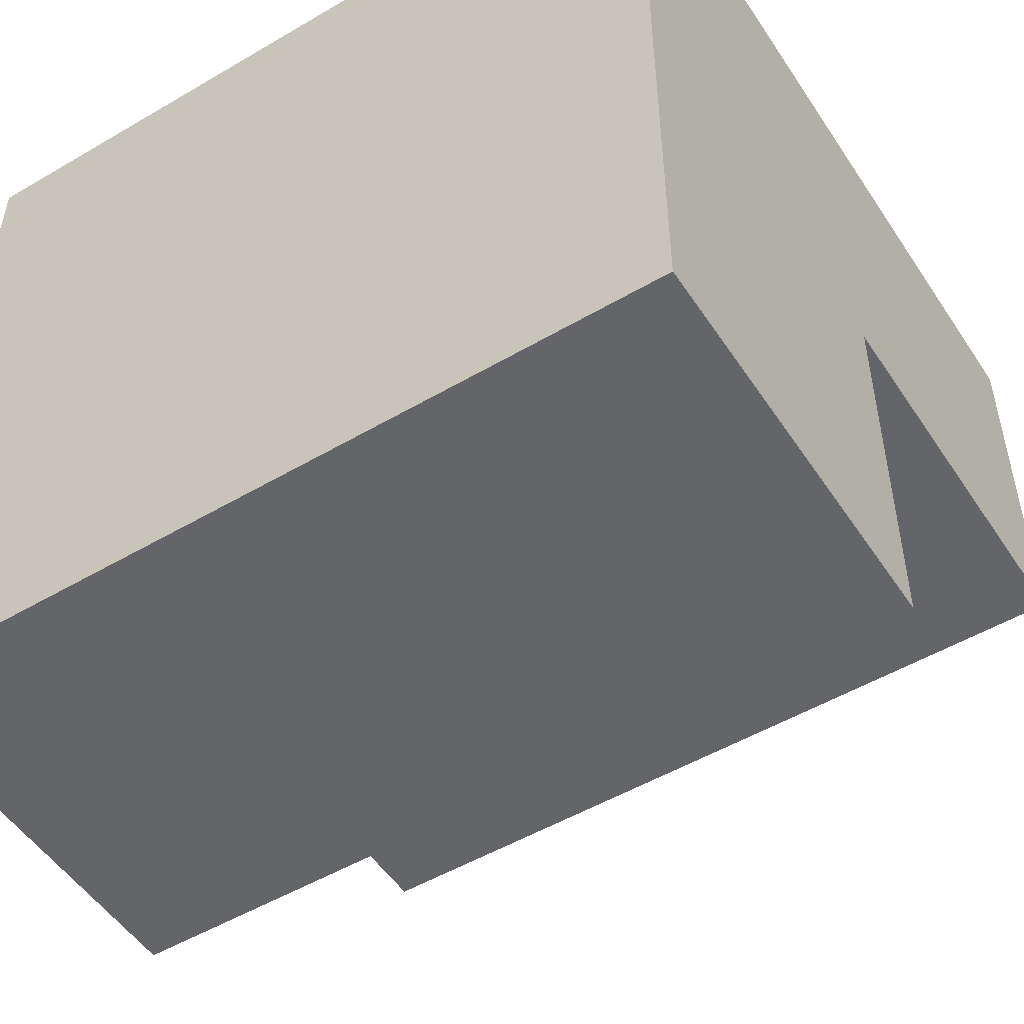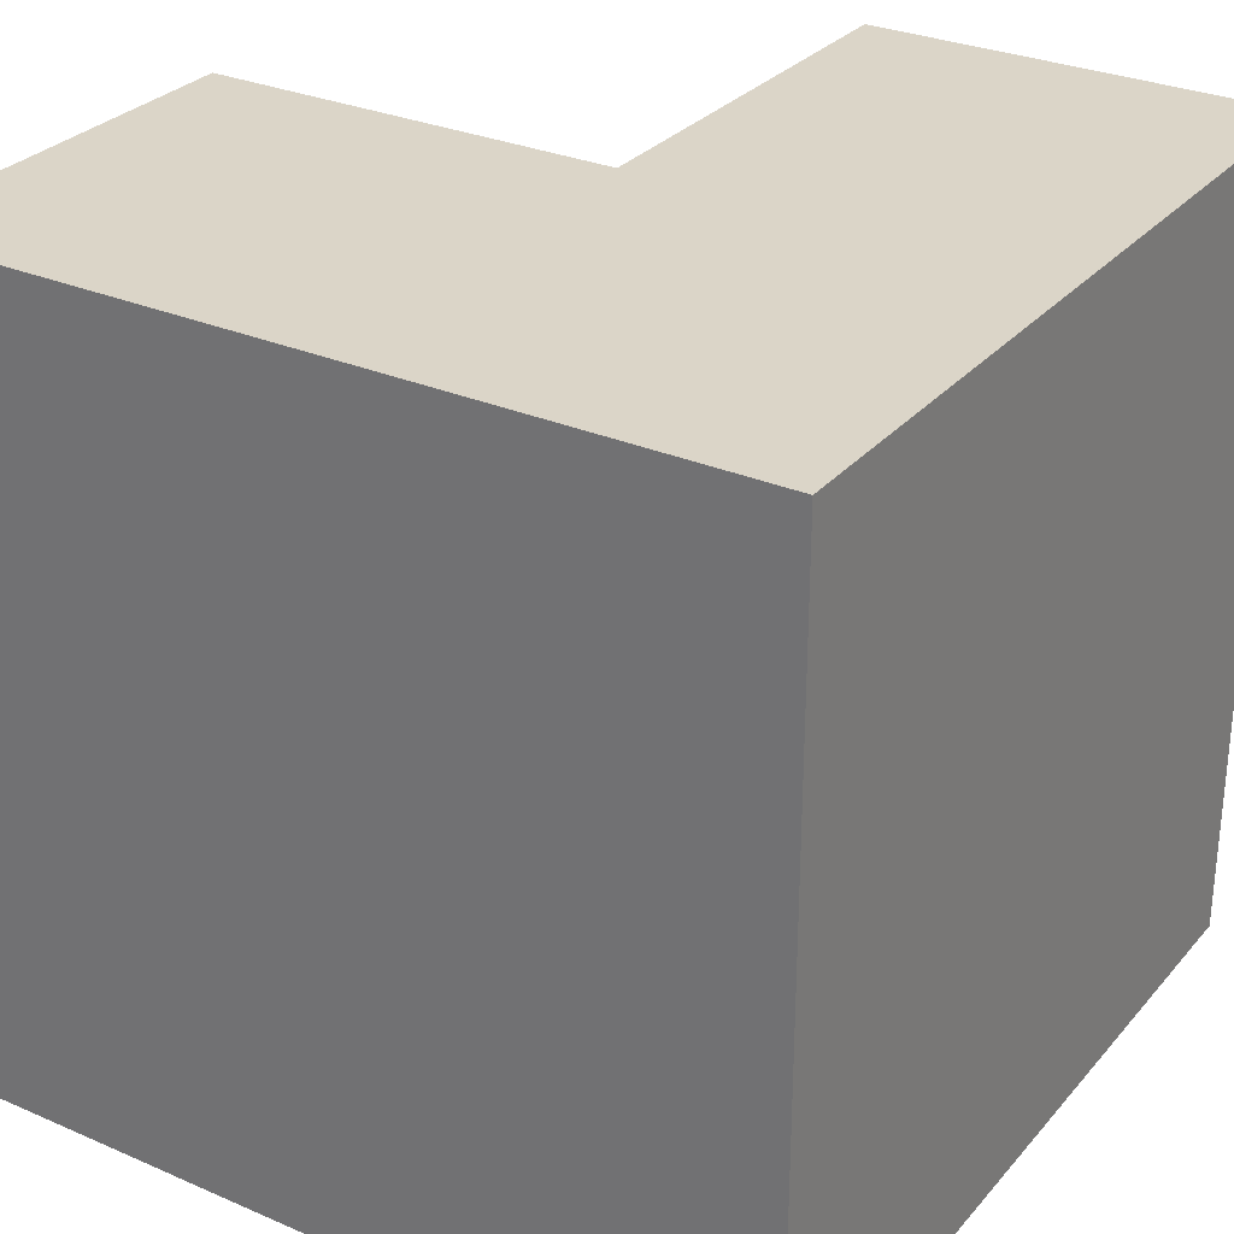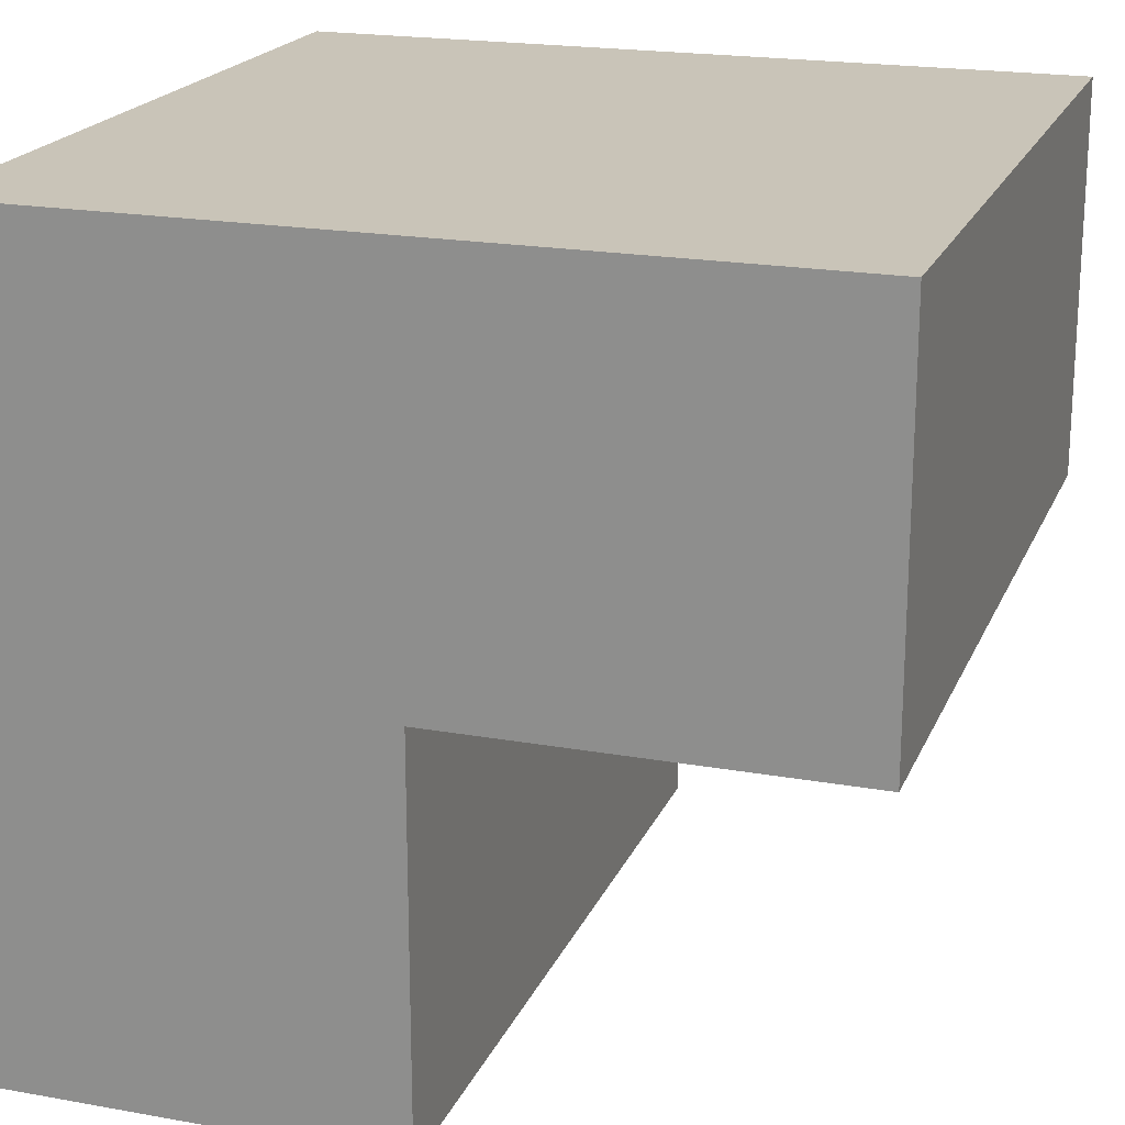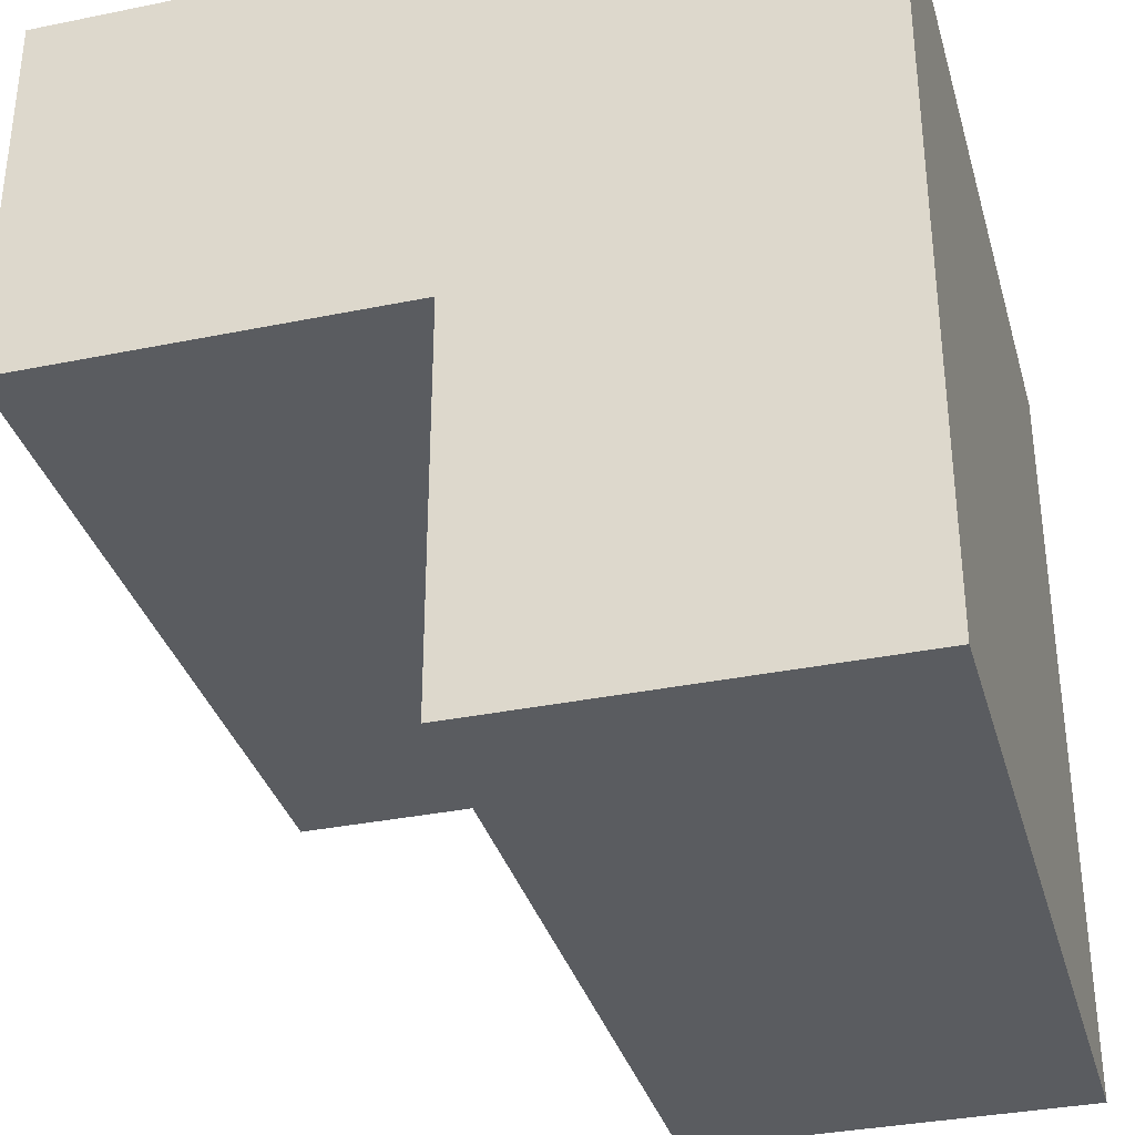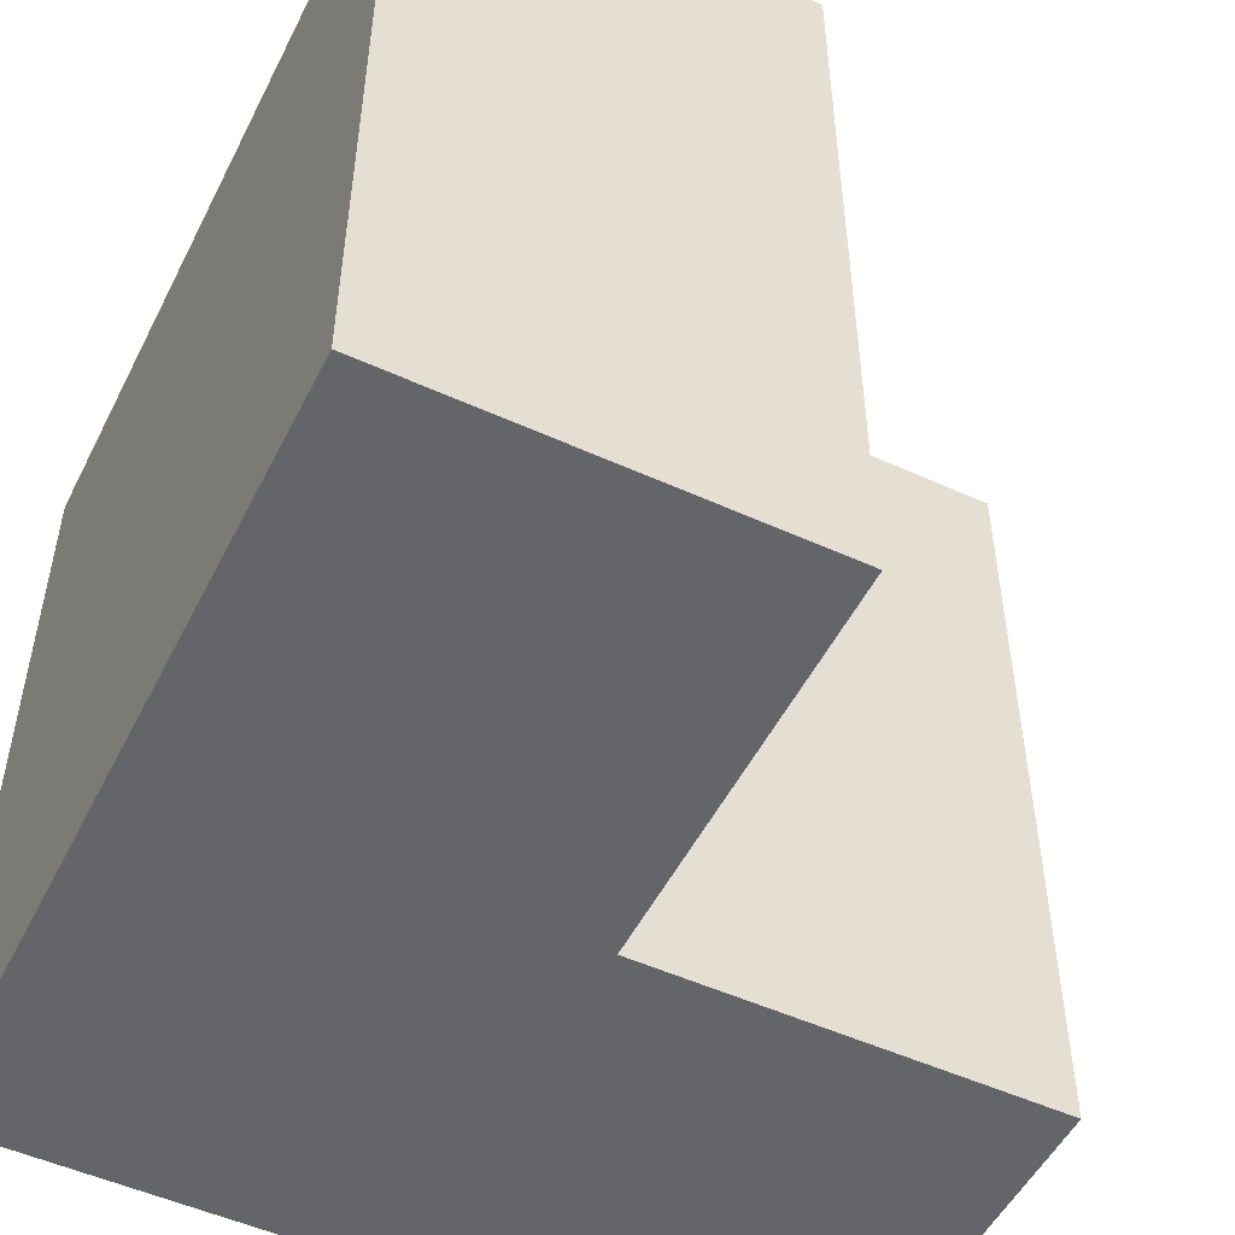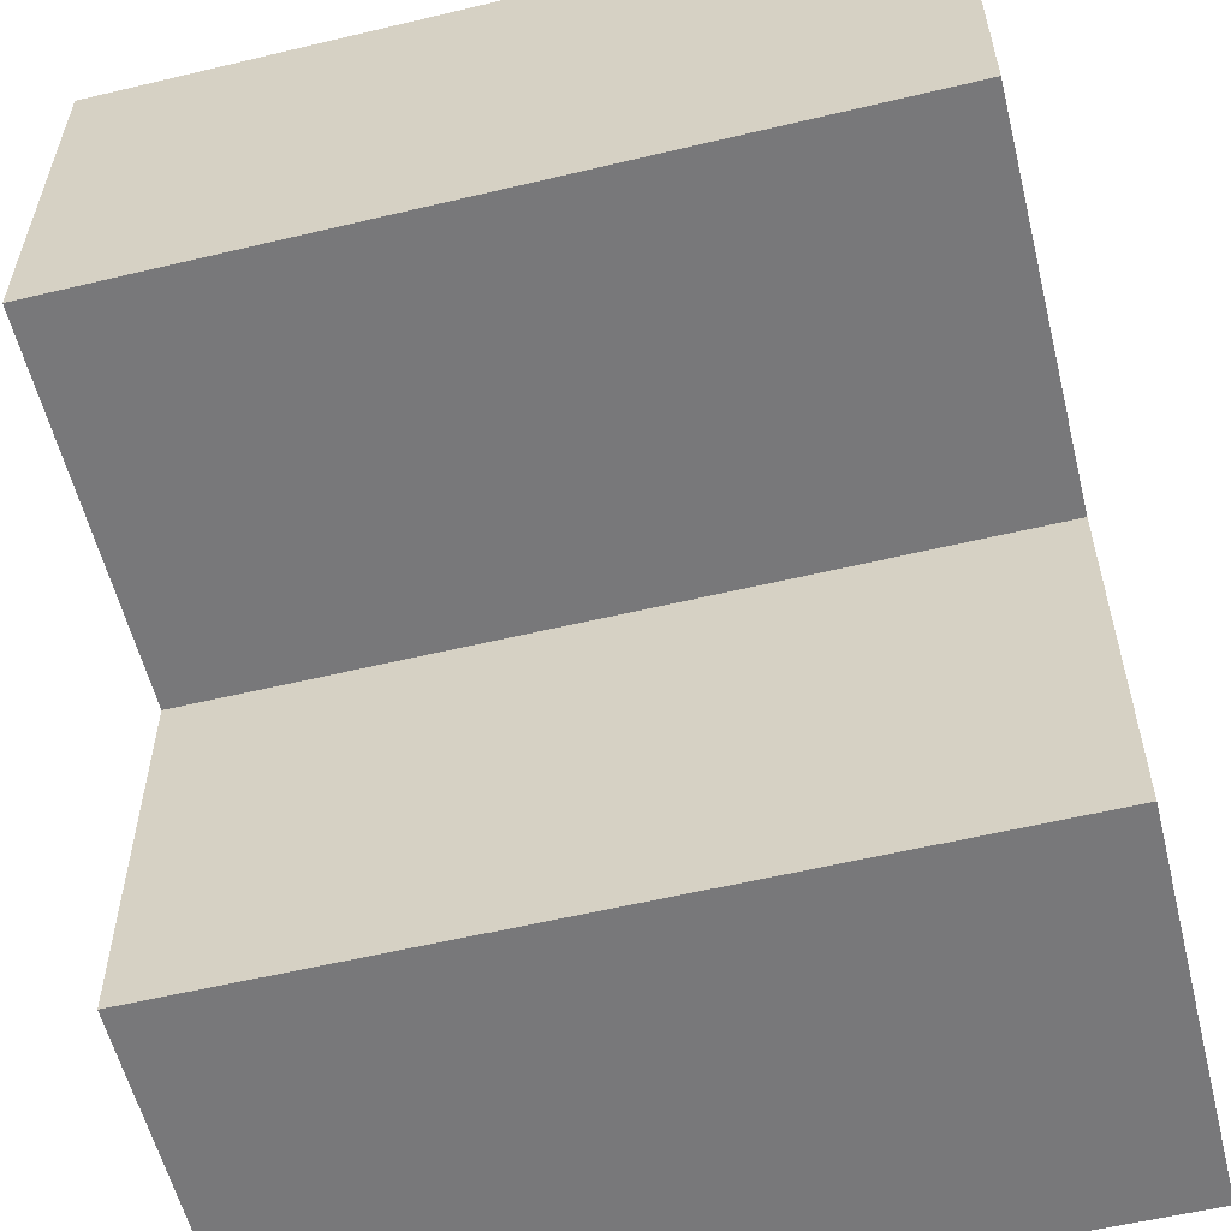
<metadata>
{"format":"obj","ext":"obj","renderer":"f3d","projection":"perspective","resolution":1024,"background":"white","views":[{"elev":-51.5,"azim":-57.5,"up":"+Y"},{"elev":29.5,"azim":-147.5,"up":"+Z"},{"elev":20.1,"azim":18.3,"up":"+Y"},{"elev":-34.3,"azim":-164.6,"up":"+Y"},{"elev":-51.5,"azim":-26.3,"up":"+Z"},{"elev":-57.6,"azim":103.9,"up":"+Y"}]}
</metadata>
<code>
g Part 1
v -0.5 -0.5 0.5
v -0.5 -0.5 -0.5
v 0 -0.5 -0.5
v 0 -0.5 0.5
v -0.5 0.5 0.5
v -0.5 0.5 -0.5
v 0.5 0.5 0.5
v 0.5 0.5 -0.5
v 0 0 0.5
v 0.5 0 0.5
v 0 0 -0.5
v 0.5 0 -0.5
o mesh0
f 1 2 3
f 3 4 1
o mesh1
f 5 6 2
f 2 1 5
o mesh2
f 7 8 6
f 6 5 7
o mesh3
f 7 5 9
f 1 4 9
f 9 5 1
f 9 10 7
o mesh4
f 2 6 11
f 8 12 11
f 11 6 8
f 11 3 2
o mesh5
f 7 10 12
f 12 8 7
o mesh6
f 9 11 12
f 12 10 9
o mesh7
f 3 11 9
f 9 4 3

</code>
